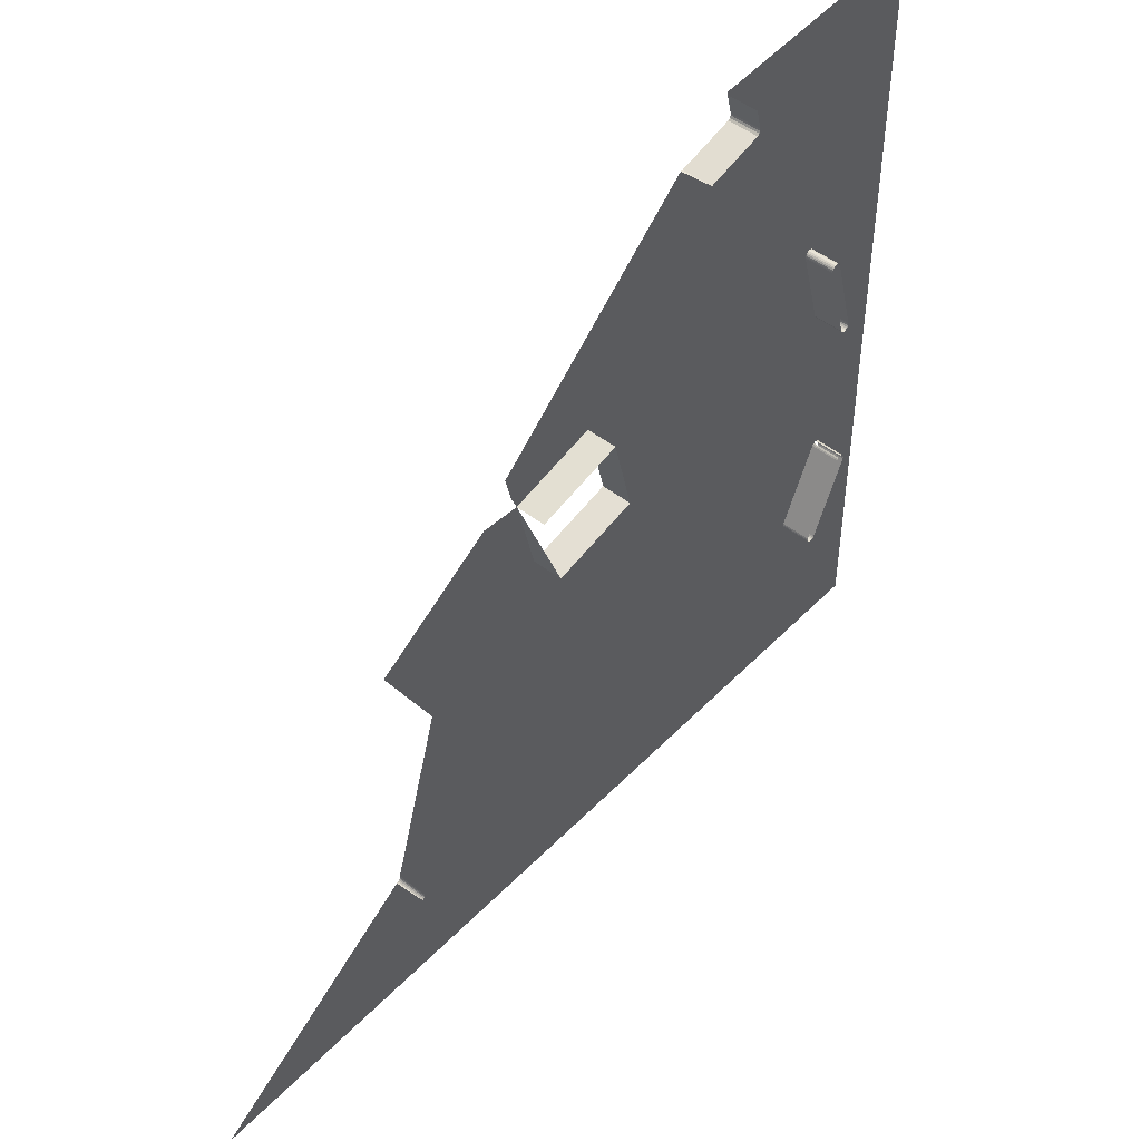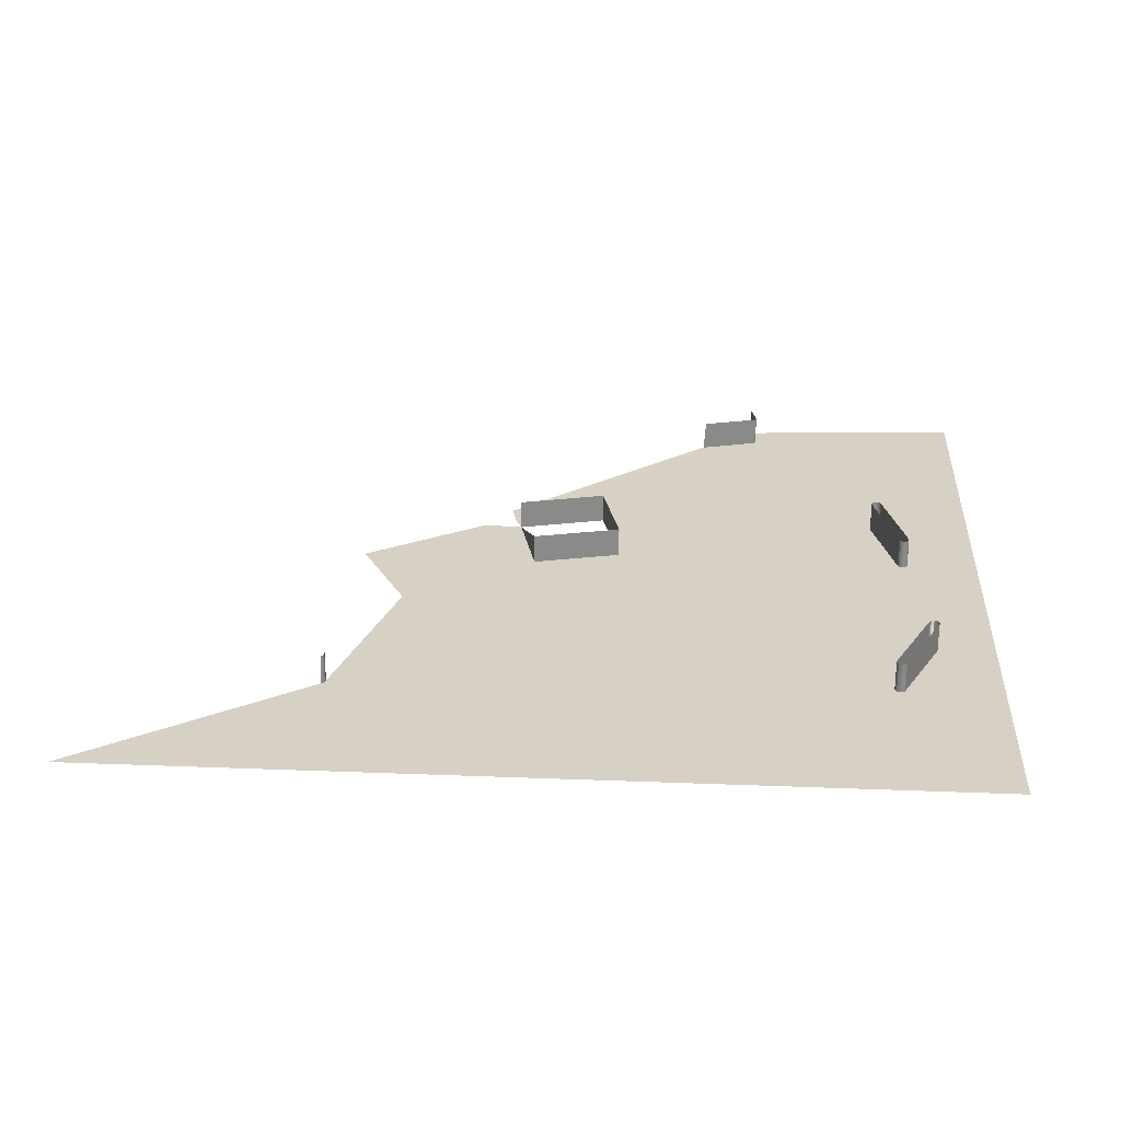
<metadata>
{"format":"obj","ext":"obj","renderer":"f3d","projection":"perspective","resolution":1024,"background":"white","views":[{"elev":47.9,"azim":-48.7,"up":"+Y"},{"elev":26.9,"azim":3.5,"up":"+Z"}]}
</metadata>
<code>
o LM_L_LB2_Playfield
v -32.18 -937.9 3.451e-06
v -207.3 -1059 -0
v -60.02 -1059 -0
v 174.8 -998.4 1.725e-06
v 87.26 -1059 -0
v 234.5 -1059 -0
v 87.26 -1059 -0
v 381.8 -1059 -0
v 174.8 -998.4 1.725e-06
v 234.5 -1059 -0
v -32.18 -937.9 3.451e-06
v -33.34 -938.2 3.451e-06
v -207.3 -1059 -0
v 174.8 -998.4 1.725e-06
v -32.18 -937.9 3.451e-06
v 87.26 -1059 -0
v 400.6 -924.4 -3.451e-06
v 381.8 -1059 -0
v 476.6 -1059 -0
v 381.8 -1059 -0
v 394.5 -921.6 -3.451e-06
v 174.8 -998.4 1.725e-06
v -31.2 -937.2 23.53
v -32.18 -937.9 23.53
v -32.18 -937.9 3.451e-06
v -30.48 -936.2 23.53
v -31.2 -937.2 23.53
v -31.2 -937.2 3.451e-06
v -30.09 -935.1 23.53
v -30.48 -936.2 23.53
v -30.48 -936.2 3.451e-06
v -30.01 -934.6 23.53
v -30.09 -935.1 23.53
v -30.09 -935.1 3.451e-06
v -29.99 -933.4 23.53
v -30.01 -934.6 23.53
v -30.01 -934.6 3.451e-06
v -32.18 -937.9 3.451e-06
v -32.18 -937.9 23.53
v -33.34 -938.2 3.451e-06
v -31.2 -937.2 3.451e-06
v -31.2 -937.2 23.53
v -32.18 -937.9 3.451e-06
v -30.48 -936.2 3.451e-06
v -30.09 -935.1 3.451e-06
v -30.09 -935.1 23.53
v -30.48 -936.2 3.451e-06
v -30.01 -934.6 3.451e-06
v -29.99 -933.4 3.451e-06
v -29.99 -933.4 23.53
v -30.01 -934.6 3.451e-06
v 181.2 -929.7 -0
v -32.18 -937.9 3.451e-06
v 174.8 -998.4 1.725e-06
v 399.5 -924.9 -3.451e-06
v 398.3 -924.9 -3.451e-06
v 381.8 -1059 -0
v 398.3 -924.9 -3.451e-06
v 397.1 -924.6 -3.451e-06
v 381.8 -1059 -0
v 381.8 -1059 -0
v 400.6 -924.4 -3.451e-06
v 399.5 -924.9 -3.451e-06
v 396.7 -924.4 -3.451e-06
v 381.8 -1059 -0
v 397.1 -924.6 -3.451e-06
v 395.7 -923.7 -3.451e-06
v 381.8 -1059 -0
v 396.7 -924.4 -3.451e-06
v 394.9 -922.7 -3.451e-06
v 381.8 -1059 -0
v 395.7 -923.7 -3.451e-06
v 401.6 -923.7 -3.451e-06
v 400.6 -924.4 -3.451e-06
v 476.6 -1059 -0
v 402.2 -922.7 -3.451e-06
v 401.6 -923.7 -3.451e-06
v 476.6 -1059 -0
v 394.5 -921.6 -3.451e-06
v 381.8 -1059 -0
v 394.9 -922.7 -3.451e-06
v -31.2 -937.2 3.451e-06
v -32.18 -937.9 3.451e-06
v 181.3 -928.6 -0
v 394.5 -921.6 -3.451e-06
v 181.2 -929.7 -0
v 174.8 -998.4 1.725e-06
v 181.1 -929.1 -0
v -32.18 -937.9 3.451e-06
v 181.2 -929.7 -0
v 181.3 -928.6 -0
v -32.18 -937.9 3.451e-06
v 181.1 -929.1 -0
v 181.8 -928.2 -0
v -31.2 -937.2 3.451e-06
v 181.3 -928.6 -0
v -30.48 -936.2 3.451e-06
v -31.2 -937.2 3.451e-06
v 196.7 -896.5 -0
v -30.09 -935.1 3.451e-06
v -30.48 -936.2 3.451e-06
v 197.1 -896 -0
v 431.4 -860.3 -3.451e-06
v 402.2 -922.7 -3.451e-06
v 476.6 -1059 -0
v -30.01 -934.6 3.451e-06
v -30.09 -935.1 3.451e-06
v 197.3 -895.5 -0
v -31.2 -937.2 3.451e-06
v 181.8 -928.2 -0
v 196.4 -897 -0
v 399.5 -924.9 23.53
v 398.3 -924.9 23.53
v 398.3 -924.9 -3.451e-06
v 398.3 -924.9 23.53
v 397.1 -924.6 23.53
v 397.1 -924.6 -3.451e-06
v 400.6 -924.4 23.53
v 399.5 -924.9 23.53
v 399.5 -924.9 -3.451e-06
v 397.1 -924.6 23.53
v 396.7 -924.4 23.53
v 396.7 -924.4 -3.451e-06
v 401.6 -923.7 23.53
v 400.6 -924.4 23.53
v 400.6 -924.4 -3.451e-06
v 396.7 -924.4 23.53
v 395.7 -923.7 23.53
v 395.7 -923.7 -3.451e-06
v 402.2 -922.7 23.53
v 401.6 -923.7 23.53
v 401.6 -923.7 -3.451e-06
v 395.7 -923.7 23.53
v 394.9 -922.7 23.53
v 394.9 -922.7 -3.451e-06
v 394.9 -922.7 23.53
v 394.5 -921.6 23.53
v 394.5 -921.6 -3.451e-06
v 394.5 -921.6 23.53
v 394.5 -920.4 23.53
v 394.5 -920.4 -3.451e-06
v 181.1 -929.1 -0
v 181.2 -929.7 -0
v 394.5 -921.6 -3.451e-06
v 181.3 -928.6 -0
v 181.1 -929.1 -0
v 394.5 -920.4 -3.451e-06
v 394.5 -920.4 23.53
v 394.8 -919.2 23.53
v 394.8 -919.2 -3.451e-06
v 181.3 -928.6 -0
v 394.8 -919.2 -3.451e-06
v 181.8 -928.2 -0
v 399.5 -924.9 -3.451e-06
v 399.5 -924.9 23.53
v 398.3 -924.9 -3.451e-06
v 398.3 -924.9 -3.451e-06
v 398.3 -924.9 23.53
v 397.1 -924.6 -3.451e-06
v 400.6 -924.4 -3.451e-06
v 400.6 -924.4 23.53
v 399.5 -924.9 -3.451e-06
v 397.1 -924.6 -3.451e-06
v 397.1 -924.6 23.53
v 396.7 -924.4 -3.451e-06
v 396.7 -924.4 -3.451e-06
v 396.7 -924.4 23.53
v 395.7 -923.7 -3.451e-06
v 401.6 -923.7 -3.451e-06
v 401.6 -923.7 23.53
v 400.6 -924.4 -3.451e-06
v 395.7 -923.7 -3.451e-06
v 402.2 -922.7 -3.451e-06
v 394.9 -922.7 -3.451e-06
v 394.9 -922.7 23.53
v 394.5 -921.6 -3.451e-06
v 394.5 -921.6 -3.451e-06
v 394.5 -921.6 23.53
v 394.5 -920.4 -3.451e-06
v 196.7 -896.5 -0
v -31.2 -937.2 3.451e-06
v 196.4 -897 -0
v 196.7 -896.5 -0
v 197.1 -896 -0
v -30.48 -936.2 3.451e-06
v 394.5 -920.4 -3.451e-06
v 394.5 -920.4 23.53
v 394.8 -919.2 -3.451e-06
v 394.5 -921.6 -3.451e-06
v 394.5 -920.4 -3.451e-06
v 181.1 -929.1 -0
v 197.1 -896 -0
v 197.3 -895.5 -0
v -30.09 -935.1 3.451e-06
v 394.5 -920.4 -3.451e-06
v 394.8 -919.2 -3.451e-06
v 181.3 -928.6 -0
v 197.3 -895.5 -0
v 197.3 -895.2 -0
v -30.01 -934.6 3.451e-06
v 196.4 -897 -0
v 181.8 -928.2 -0
v 394.8 -919.2 -3.451e-06
v 431.4 -860.3 23.53
v 402.2 -922.7 23.53
v 402.2 -922.7 -3.451e-06
v 197.3 -895.2 -0
v 75.58 -822.8 1.725e-06
v -30.01 -934.6 3.451e-06
v 394.8 -919.2 -3.451e-06
v 394.8 -919.2 23.53
v 424 -856.9 -3.451e-06
v 431.4 -860.3 -3.451e-06
v 476.6 -1059 -0
v 476.6 -796 -0
v -30.01 -934.6 3.451e-06
v 111.8 -728.1 -0
v -29.99 -933.4 3.451e-06
v 424 -856.9 -3.451e-06
v 394.8 -919.2 -3.451e-06
v 424 -856.9 23.53
v 196.7 -896.5 -0
v 196.4 -897 -0
v 424 -856.9 -3.451e-06
v 196.7 -896.5 -0
v 424.7 -855.9 -3.451e-06
v 197.1 -896 -0
v 197.1 -896 -0
v 424.7 -855.9 -3.451e-06
v 197.3 -895.5 -0
v 197.3 -895.5 -0
v 424.7 -855.9 -3.451e-06
v 197.3 -895.2 -0
v 431.4 -860.3 -3.451e-06
v 431.8 -859.2 23.53
v 431.4 -860.3 23.53
v 431.4 -860.3 -3.451e-06
v 424 -856.9 -3.451e-06
v 424.7 -855.9 -3.451e-06
v 196.7 -896.5 -0
v 431.7 -858 23.53
v 431.8 -859.2 23.53
v 431.8 -859.2 -3.451e-06
v 431.3 -856.8 23.53
v 431.7 -858 23.53
v 431.7 -858 -3.451e-06
v 430.6 -855.9 23.53
v 431.3 -856.8 23.53
v 431.3 -856.8 -3.451e-06
v 424 -856.9 23.53
v 424.7 -855.9 23.53
v 424.7 -855.9 -3.451e-06
v 429.6 -855.2 23.53
v 430.6 -855.9 23.53
v 430.6 -855.9 -3.451e-06
v 424.7 -855.9 23.53
v 425.6 -855.1 23.53
v 425.6 -855.1 -3.451e-06
v 429.1 -855 23.53
v 429.6 -855.2 23.53
v 429.6 -855.2 -3.451e-06
v 428 -854.7 23.53
v 429.1 -855 23.53
v 429.1 -855 -3.451e-06
v 431.8 -859.2 -3.451e-06
v 431.8 -859.2 23.53
v 431.4 -860.3 -3.451e-06
v 431.7 -858 -3.451e-06
v 431.7 -858 23.53
v 431.8 -859.2 -3.451e-06
v 431.3 -856.8 -3.451e-06
v 431.3 -856.8 23.53
v 431.7 -858 -3.451e-06
v 424 -856.9 -3.451e-06
v 424 -856.9 23.53
v 424.7 -855.9 -3.451e-06
v 430.6 -855.9 -3.451e-06
v 430.6 -855.9 23.53
v 431.3 -856.8 -3.451e-06
v 424.7 -855.9 -3.451e-06
v 424.7 -855.9 23.53
v 425.6 -855.1 -3.451e-06
v 429.6 -855.2 -3.451e-06
v 429.6 -855.2 23.53
v 430.6 -855.9 -3.451e-06
v 429.1 -855 -3.451e-06
v 429.1 -855 23.53
v 429.6 -855.2 -3.451e-06
v 428 -854.7 -3.451e-06
v 428 -854.7 23.53
v 429.1 -855 -3.451e-06
v -30.01 -934.6 3.451e-06
v 75.58 -822.8 1.725e-06
v 111.8 -728.1 -0
v 424.7 -855.9 -3.451e-06
v 302.9 -783.4 -1.725e-06
v 197.3 -895.2 -0
v -29.99 -933.4 3.451e-06
v 111.8 -728.1 -0
v 10.13 -796 -0
v 302.9 -783.4 -1.725e-06
v 75.58 -822.8 1.725e-06
v 197.3 -895.2 -0
v 476.6 -796 -0
v 431.8 -859.2 -3.451e-06
v 431.4 -860.3 -3.451e-06
v 476.6 -796 -0
v 431.7 -858 -3.451e-06
v 431.8 -859.2 -3.451e-06
v 476.6 -796 -0
v 431.3 -856.8 -3.451e-06
v 431.7 -858 -3.451e-06
v 476.6 -796 -0
v 430.6 -855.9 -3.451e-06
v 431.3 -856.8 -3.451e-06
v 476.6 -796 -0
v 429.6 -855.2 -3.451e-06
v 430.6 -855.9 -3.451e-06
v 414.3 -719.4 1.725e-06
v 429.1 -855 -3.451e-06
v 429.6 -855.2 -3.451e-06
v 414.3 -719.4 1.725e-06
v 425.6 -855.1 -3.451e-06
v 426.8 -854.7 -3.451e-06
v 414.3 -719.4 1.725e-06
v 428 -854.7 -3.451e-06
v 429.1 -855 -3.451e-06
v 412.4 -717.9 1.725e-06
v 424.7 -855.9 -3.451e-06
v 425.6 -855.1 -3.451e-06
v 414.3 -719.4 1.725e-06
v 426.8 -854.7 -3.451e-06
v 428 -854.7 -3.451e-06
v 429.6 -855.2 -3.451e-06
v 476.6 -796 -0
v 415.4 -719.7 1.725e-06
v 424.7 -855.9 -3.451e-06
v 412.4 -717.9 1.725e-06
v 302.9 -783.4 -1.725e-06
v 302.9 -783.4 -1.725e-06
v 181.2 -711 -0
v 75.58 -822.8 1.725e-06
v 111.8 -728.1 -0
v -30.3 -721.8 -0
v 10.13 -796 -0
v 75.58 -822.8 1.725e-06
v 181.2 -711 -0
v 111.8 -728.1 -0
v 429.6 -855.2 -3.451e-06
v 415.4 -719.7 1.725e-06
v 414.3 -719.4 1.725e-06
v 414.3 -719.4 1.725e-06
v 413.2 -718.8 1.725e-06
v 425.6 -855.1 -3.451e-06
v 413.2 -718.8 1.725e-06
v 412.4 -717.9 1.725e-06
v 425.6 -855.1 -3.451e-06
v 181.2 -711 23.53
v 111.8 -728.1 23.53
v 111.8 -728.1 -0
v 415.4 -719.7 1.725e-06
v 476.6 -796 -0
v 416.6 -719.5 1.725e-06
v 416.6 -719.5 1.725e-06
v 476.6 -796 -0
v 417.1 -719.4 1.725e-06
v 417.1 -719.4 1.725e-06
v 476.6 -796 -0
v 418.2 -718.9 1.725e-06
v 418.2 -718.9 1.725e-06
v 476.6 -796 -0
v 419.1 -718.1 1.725e-06
v 419.1 -718.1 1.725e-06
v 476.6 -796 -0
v 419.7 -717.1 1.725e-06
v 420 -715.9 1.725e-06
v 419.7 -717.1 1.725e-06
v 476.6 -796 -0
v 419.8 -714.7 1.725e-06
v 420 -715.9 1.725e-06
v 476.6 -796 -0
v 412.4 -717.9 1.725e-06
v 181.2 -711 -0
v 302.9 -783.4 -1.725e-06
v 181.2 -711 -0
v 181.2 -711 23.53
v 111.8 -728.1 -0
v 111.8 -728.1 -0
v 111.8 -728.1 23.53
v 95.97 -663.7 -0
v 416.6 -719.5 23.53
v 415.4 -719.7 23.53
v 415.4 -719.7 1.725e-06
v 415.4 -719.7 23.53
v 414.3 -719.4 23.53
v 414.3 -719.4 1.725e-06
v 417.1 -719.4 23.53
v 416.6 -719.5 23.53
v 416.6 -719.5 1.725e-06
v 418.2 -718.9 23.53
v 417.1 -719.4 23.53
v 417.1 -719.4 1.725e-06
v 414.3 -719.4 23.53
v 413.2 -718.8 23.53
v 413.2 -718.8 1.725e-06
v 419.1 -718.1 23.53
v 418.2 -718.9 23.53
v 418.2 -718.9 1.725e-06
v 413.2 -718.8 23.53
v 412.4 -717.9 23.53
v 412.4 -717.9 1.725e-06
v 419.7 -717.1 23.53
v 419.1 -718.1 23.53
v 419.1 -718.1 1.725e-06
v 412.4 -717.9 23.53
v 411.9 -716.8 23.53
v 411.9 -716.8 1.725e-06
v 65.28 -661.3 -0
v 420 -715.9 23.53
v 419.7 -717.1 23.53
v 419.7 -717.1 1.725e-06
v 419.8 -714.7 23.53
v 420 -715.9 23.53
v 420 -715.9 1.725e-06
v 415.4 -719.7 1.725e-06
v 416.6 -719.5 1.725e-06
v 416.6 -719.5 23.53
v 415.4 -719.7 1.725e-06
v 417.1 -719.4 1.725e-06
v 417.1 -719.4 23.53
v 416.6 -719.5 1.725e-06
v 414.3 -719.4 1.725e-06
v 414.3 -719.4 23.53
v 413.2 -718.8 1.725e-06
v 418.2 -718.9 1.725e-06
v 418.2 -718.9 23.53
v 417.1 -719.4 1.725e-06
v 413.2 -718.8 1.725e-06
v 419.1 -718.1 1.725e-06
v 419.1 -718.1 23.53
v 418.2 -718.9 1.725e-06
v 412.4 -717.9 1.725e-06
v 419.7 -717.1 1.725e-06
v 420 -715.9 1.725e-06
v 420 -715.9 23.53
v 419.7 -717.1 1.725e-06
v 419.8 -714.7 1.725e-06
v 419.8 -714.7 23.53
v 420 -715.9 1.725e-06
v 411.9 -716.8 1.725e-06
v 181.2 -711 -0
v 412.4 -717.9 1.725e-06
v 165.2 -646 23.53
v 181.2 -711 23.53
v 181.2 -711 -0
v 67 -661.6 -0
v 95.97 -663.7 -0
v 401.9 -648.2 23.53
v 419.8 -714.7 23.53
v 419.8 -714.7 1.725e-06
v 419.8 -714.7 1.725e-06
v 476.6 -796 -0
v 476.6 -604 -0
v 411.9 -716.8 1.725e-06
v 411.9 -716.8 23.53
v 393.9 -650.3 1.725e-06
v 393.9 -650.3 1.725e-06
v 181.2 -711 -0
v 411.9 -716.8 1.725e-06
v 165.2 -646 -0
v 393.9 -650.3 23.53
v 95.97 -663.7 -0
v 95.97 -663.7 23.53
v 165.2 -646 -0
v 95.97 -663.7 23.53
v 165.2 -646 23.53
v 165.2 -646 -0
v 401.9 -648.2 1.725e-06
v 393.8 -649.1 1.725e-06
v 165.2 -646 -0
v 181.2 -711 -0
v 393.9 -650.3 1.725e-06
v 393.8 -649.1 1.725e-06
v 181.2 -711 -0
v 91.28 -652.9 -0
v 95.97 -663.7 -0
v 165.2 -646 -0
v 86.5 -633.5 -0
v 393.9 -650.3 23.53
v 393.8 -649.1 23.53
v 393.8 -649.1 1.725e-06
v 393.8 -649.1 23.53
v 394.1 -648 23.53
v 394.1 -648 1.725e-06
v 401.4 -647.1 23.53
v 401.9 -648.2 23.53
v 401.9 -648.2 1.725e-06
v 394.1 -648 23.53
v 394.7 -646.9 23.53
v 394.7 -646.9 1.725e-06
v 400.6 -646.2 23.53
v 401.4 -647.1 23.53
v 401.4 -647.1 1.725e-06
v 394.7 -646.9 23.53
v 395.6 -646.1 23.53
v 395.6 -646.1 1.725e-06
v 399.5 -645.6 23.53
v 400.6 -646.2 23.53
v 400.6 -646.2 1.725e-06
v 395.6 -646.1 23.53
v 396.7 -645.6 23.53
v 396.7 -645.6 1.725e-06
v 396.7 -645.6 23.53
v 397.1 -645.5 23.53
v 397.1 -645.5 1.725e-06
v 398.3 -645.3 23.53
v 399.5 -645.6 23.53
v 399.5 -645.6 1.725e-06
v 397.1 -645.5 23.53
v 398.3 -645.3 23.53
v 398.3 -645.3 1.725e-06
v 393.9 -650.3 1.725e-06
v 393.9 -650.3 23.53
v 393.8 -649.1 1.725e-06
v 85.53 -632.1 -0
v 86.5 -633.5 -0
v 165.2 -646 -0
v 393.8 -649.1 1.725e-06
v 393.8 -649.1 23.53
v 394.1 -648 1.725e-06
v 476.6 -604 -0
v 401.9 -648.2 1.725e-06
v 419.8 -714.7 1.725e-06
v 394.1 -648 1.725e-06
v 401.4 -647.1 1.725e-06
v 394.7 -646.9 1.725e-06
v 394.7 -646.9 23.53
v 395.6 -646.1 1.725e-06
v 400.6 -646.2 1.725e-06
v 395.6 -646.1 1.725e-06
v 395.6 -646.1 23.53
v 396.7 -645.6 1.725e-06
v 399.5 -645.6 1.725e-06
v 399.5 -645.6 23.53
v 400.6 -646.2 1.725e-06
v 396.7 -645.6 1.725e-06
v 397.1 -645.5 1.725e-06
v 398.3 -645.3 1.725e-06
v 398.3 -645.3 23.53
v 399.5 -645.6 1.725e-06
v 394.1 -648 1.725e-06
v 165.2 -646 -0
v 393.8 -649.1 1.725e-06
v 476.6 -604 -0
v 401.4 -647.1 1.725e-06
v 401.9 -648.2 1.725e-06
v 400.6 -646.2 1.725e-06
v 401.4 -647.1 1.725e-06
v 476.6 -604 -0
v 476.6 -604 -0
v 399.5 -645.6 1.725e-06
v 400.6 -646.2 1.725e-06
v 476.6 -604 -0
v 398.3 -645.3 1.725e-06
v 399.5 -645.6 1.725e-06
v 251.2 -485.4 -0
v 394.1 -648 1.725e-06
v 252.9 -485.3 -0
v 165.2 -646 -0
v 394.7 -646.9 1.725e-06
v 252.9 -485.3 -0
v 394.1 -648 1.725e-06
v 395.6 -646.1 1.725e-06
v 296.9 -473.2 -0
v 394.7 -646.9 1.725e-06
v 396.7 -645.6 1.725e-06
v 298.5 -471.9 -0
v 395.6 -646.1 1.725e-06
v 397.1 -645.5 1.725e-06
v 299.1 -468.7 -0
v 396.7 -645.6 1.725e-06
v 398.3 -645.3 1.725e-06
v 299.1 -468.7 -0
v 397.1 -645.5 1.725e-06
v 476.6 -604 -0
v 299.1 -468.7 -0
v 398.3 -645.3 1.725e-06
v 252.9 -485.3 -0
v 394.7 -646.9 1.725e-06
v 296.9 -473.2 -0
v 252.9 -485.3 -0
v 395.6 -646.1 1.725e-06
v 298.5 -471.9 -0
v 296.9 -473.2 -0
v 396.7 -645.6 1.725e-06
v 299.2 -470.4 -0
v 298.5 -471.9 -0
v 396.7 -645.6 1.725e-06
v 299.1 -468.7 -0
v 299.2 -470.4 -0
v 476.6 -604 -0
v 295 -452.1 -0
v 299.1 -468.7 -0
v 294.2 -449.6 -0
v 296.9 -473.2 23.53
v 252.9 -485.3 23.53
v 252.9 -485.3 -0
v 252.9 -485.3 -0
v 252.9 -485.3 23.53
v 251.2 -485.4 -0
v 476.6 -436.5 -0
v 298.5 -471.9 23.53
v 296.9 -473.2 23.53
v 296.9 -473.2 -0
v 299.2 -470.4 23.53
v 298.5 -471.9 23.53
v 298.5 -471.9 -0
v 296.9 -473.2 -0
v 296.9 -473.2 23.53
v 252.9 -485.3 -0
v 299.1 -468.7 23.53
v 299.2 -470.4 23.53
v 299.2 -470.4 -0
v 298.5 -471.9 -0
v 298.5 -471.9 23.53
v 296.9 -473.2 -0
v 299.2 -470.4 -0
v 299.2 -470.4 23.53
v 298.5 -471.9 -0
v 295 -452.1 23.53
v 299.1 -468.7 23.53
v 299.1 -468.7 -0
v 299.1 -468.7 -0
v 295 -452.1 -0
v 295 -452.1 23.53
v 299.1 -468.7 -0
f 3 2 1
f 6 5 4
f 3 1 7
f 10 9 8
f 13 12 11
f 16 15 14
f 19 18 17
f 22 21 20
f 25 24 23
f 28 27 26
f 31 30 29
f 34 33 32
f 37 36 35
f 40 39 38
f 43 42 41
f 28 26 44
f 47 46 45
f 34 32 48
f 51 50 49
f 54 53 52
f 57 56 55
f 60 59 58
f 63 62 61
f 66 65 64
f 69 68 67
f 72 71 70
f 75 74 73
f 78 77 76
f 81 80 79
f 84 83 82
f 87 86 85
f 90 89 88
f 93 92 91
f 96 95 94
f 99 98 97
f 102 101 100
f 105 104 103
f 108 107 106
f 111 110 109
f 114 113 112
f 117 116 115
f 120 119 118
f 123 122 121
f 126 125 124
f 129 128 127
f 132 131 130
f 135 134 133
f 138 137 136
f 141 140 139
f 144 143 142
f 147 146 145
f 150 149 148
f 153 152 151
f 156 155 154
f 159 158 157
f 162 161 160
f 165 164 163
f 168 167 166
f 171 170 169
f 135 133 172
f 132 130 173
f 176 175 174
f 179 178 177
f 182 181 180
f 185 184 183
f 188 187 186
f 191 190 189
f 194 193 192
f 197 196 195
f 200 199 198
f 203 202 201
f 206 205 204
f 209 208 207
f 212 211 210
f 215 214 213
f 218 217 216
f 220 111 219
f 212 221 211
f 224 223 222
f 227 226 225
f 230 229 228
f 233 232 231
f 206 204 234
f 237 236 235
f 240 239 238
f 243 242 241
f 246 245 244
f 249 248 247
f 252 251 250
f 255 254 253
f 258 257 256
f 261 260 259
f 264 263 262
f 267 266 265
f 270 269 268
f 273 272 271
f 276 275 274
f 279 278 277
f 282 281 280
f 285 284 283
f 288 287 286
f 291 290 289
f 294 293 292
f 297 296 295
f 300 299 298
f 303 302 301
f 306 305 304
f 309 308 307
f 312 311 310
f 315 314 313
f 318 317 316
f 321 320 319
f 324 323 322
f 327 326 325
f 330 329 328
f 333 332 331
f 336 335 334
f 339 338 337
f 342 341 340
f 345 344 343
f 348 347 346
f 351 350 349
f 354 353 352
f 357 356 355
f 360 359 358
f 363 362 361
f 366 365 364
f 369 368 367
f 372 371 370
f 375 374 373
f 378 377 376
f 381 380 379
f 384 383 382
f 387 386 385
f 390 389 388
f 393 392 391
f 396 395 394
f 399 398 397
f 402 401 400
f 405 404 403
f 408 407 406
f 411 410 409
f 414 413 412
f 417 416 415
f 418 343 344
f 421 420 419
f 424 423 422
f 396 394 425
f 428 427 426
f 431 430 429
f 434 433 432
f 437 436 435
f 411 409 438
f 441 440 439
f 417 415 442
f 414 412 443
f 446 445 444
f 449 448 447
f 452 451 450
f 455 454 453
f 456 343 418
f 457 343 456
f 460 459 458
f 463 462 461
f 466 465 464
f 469 468 467
f 455 453 470
f 466 471 465
f 474 473 472
f 477 476 475
f 460 458 478
f 481 480 479
f 484 483 482
f 487 486 485
f 487 485 488
f 491 490 489
f 494 493 492
f 497 496 495
f 500 499 498
f 503 502 501
f 506 505 504
f 509 508 507
f 512 511 510
f 515 514 513
f 518 517 516
f 521 520 519
f 524 523 522
f 527 526 525
f 530 529 528
f 533 532 531
f 500 498 534
f 497 495 535
f 538 537 536
f 503 501 539
f 542 541 540
f 545 544 543
f 515 513 546
f 521 519 547
f 550 549 548
f 553 552 551
f 556 555 554
f 559 558 557
f 562 561 560
f 565 564 563
f 527 525 566
f 569 568 567
f 572 571 570
f 575 574 573
f 578 577 576
f 581 580 579
f 584 583 582
f 587 586 585
f 527 566 588
f 591 590 589
f 594 593 592
f 597 596 595
f 600 599 598
f 603 602 601
f 602 604 601
f 607 606 605
f 610 609 608
f 604 611 601
f 614 613 612
f 617 616 615
f 620 619 618
f 623 622 621
f 626 625 624
f 629 628 627
f 632 631 630
f 623 621 633
f 636 635 634

</code>
